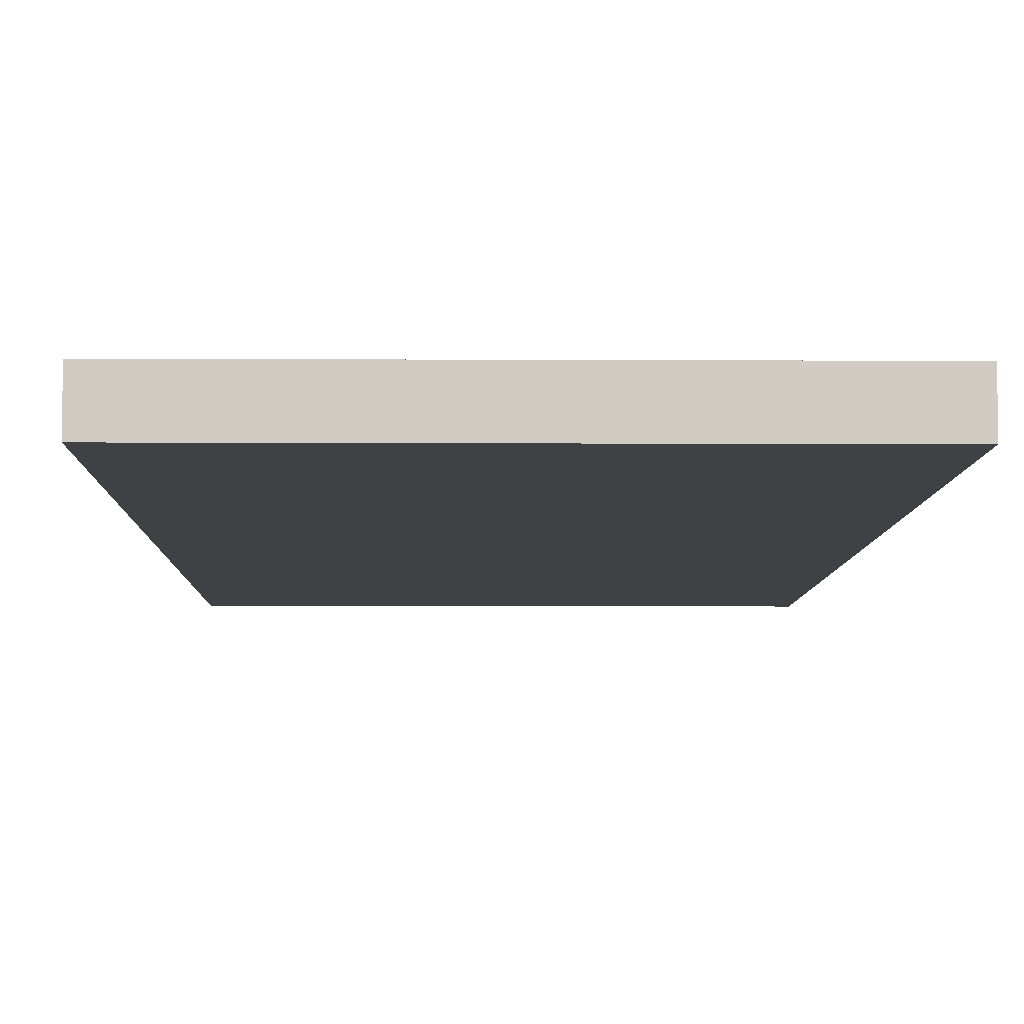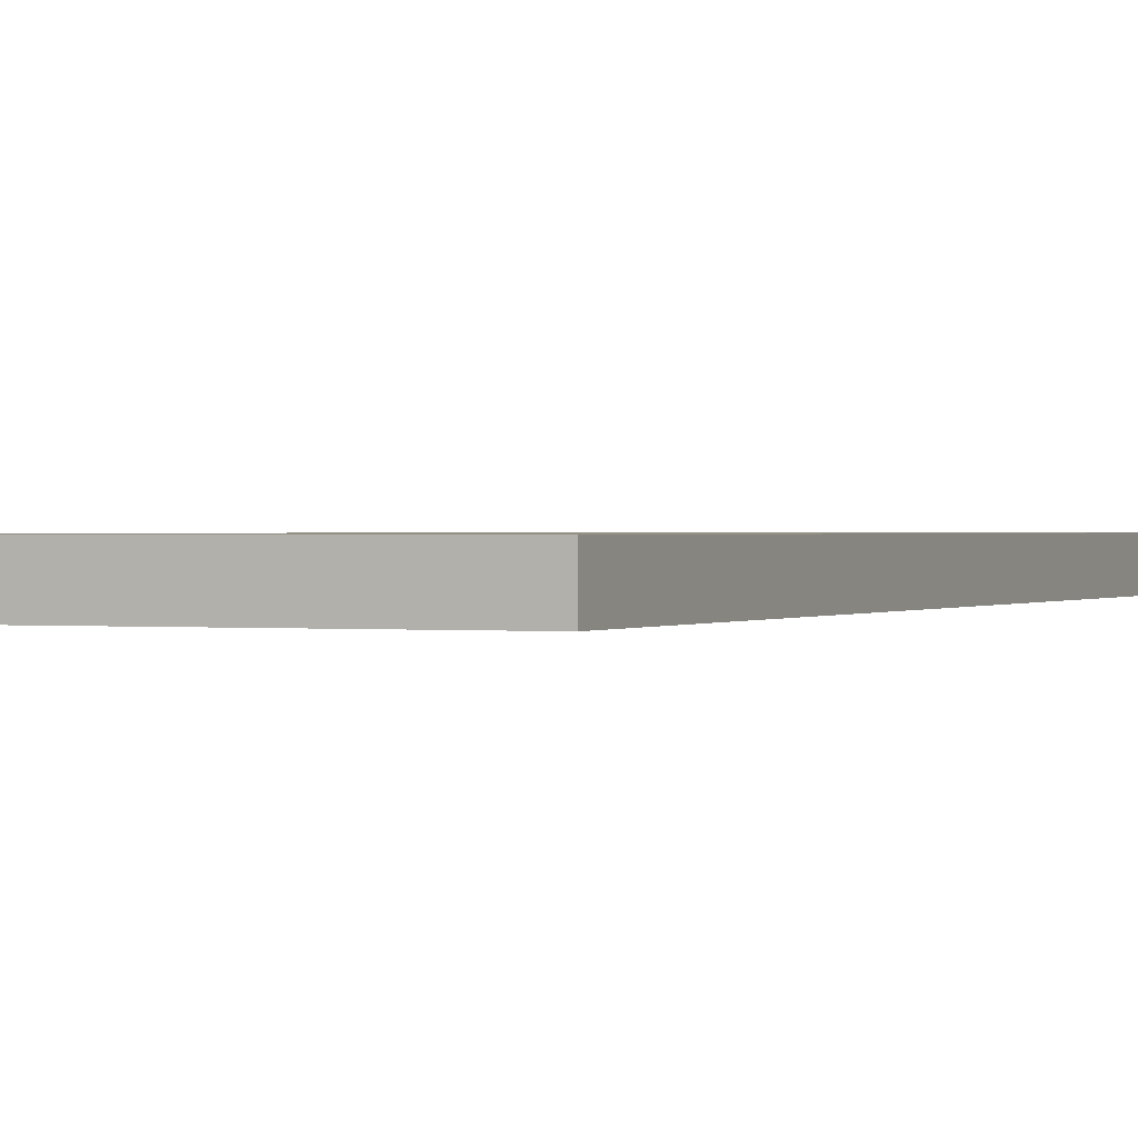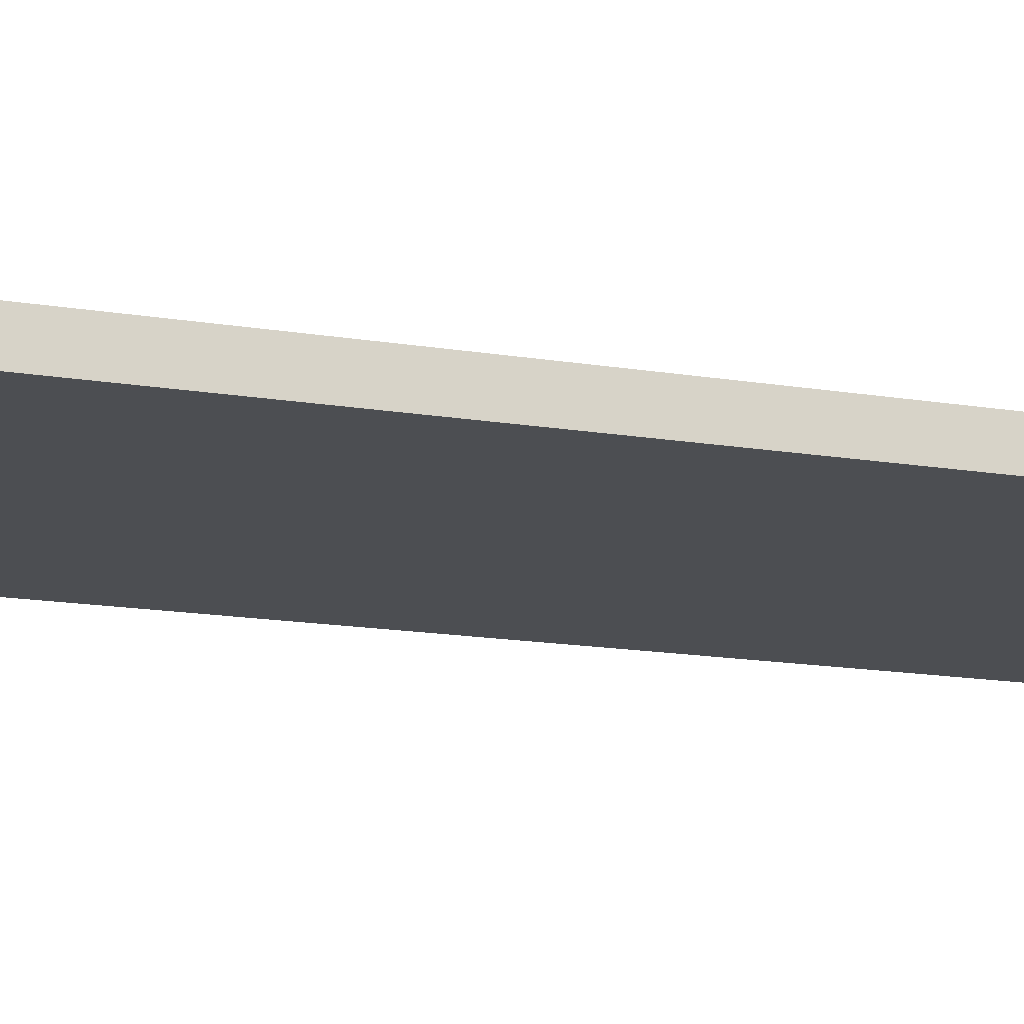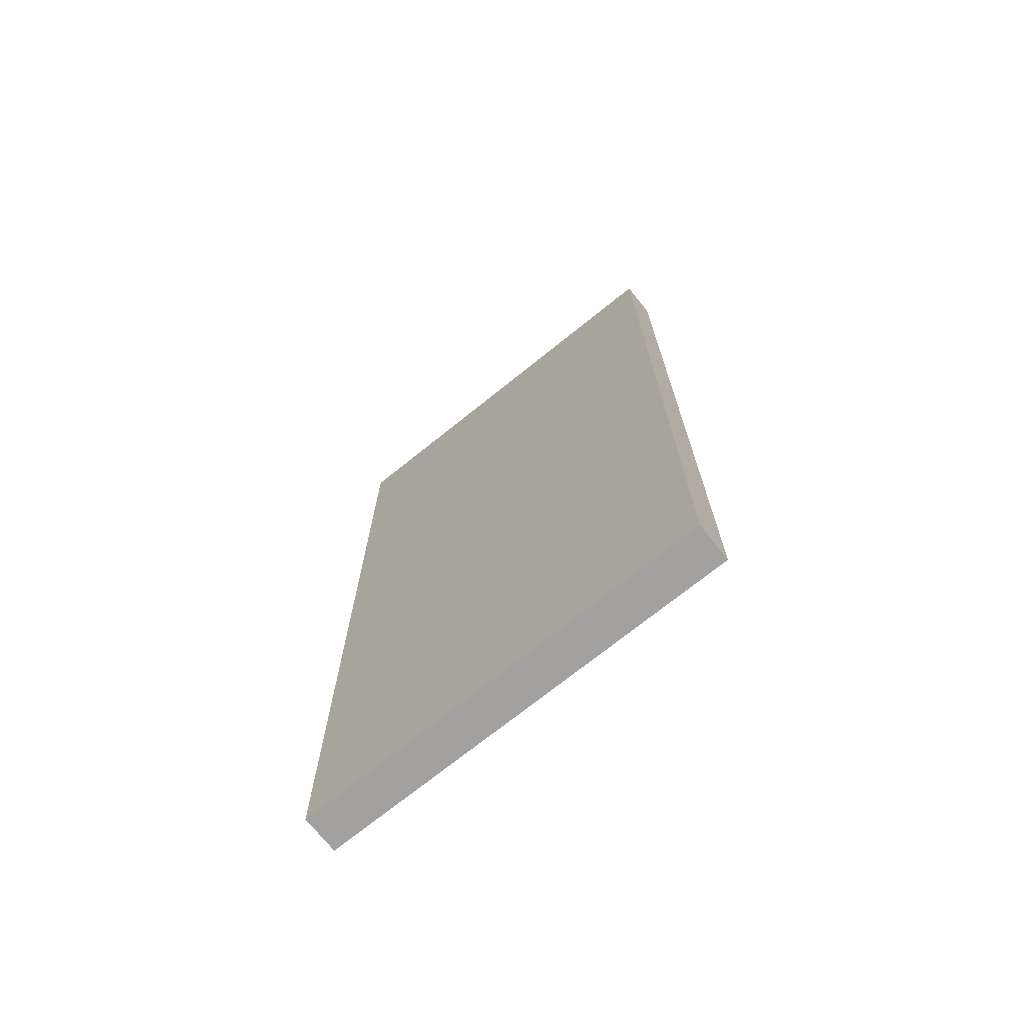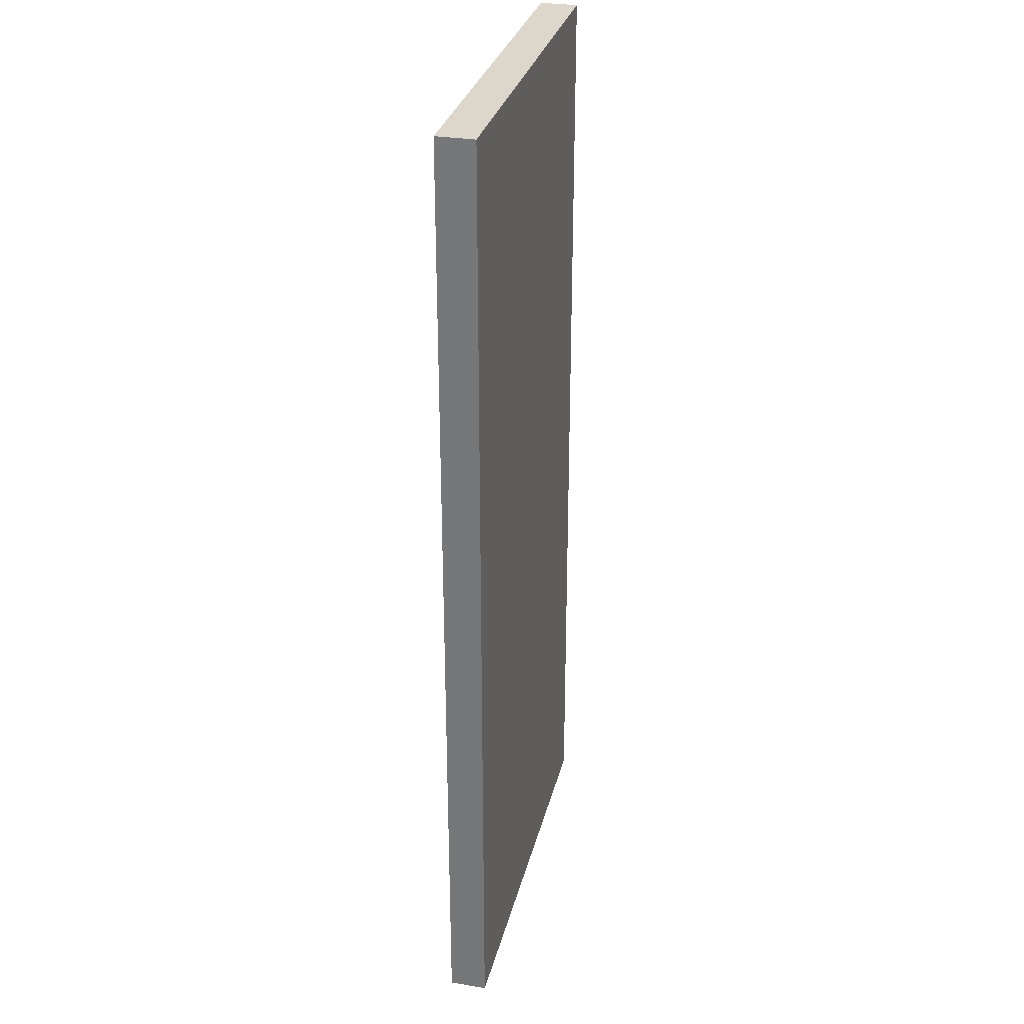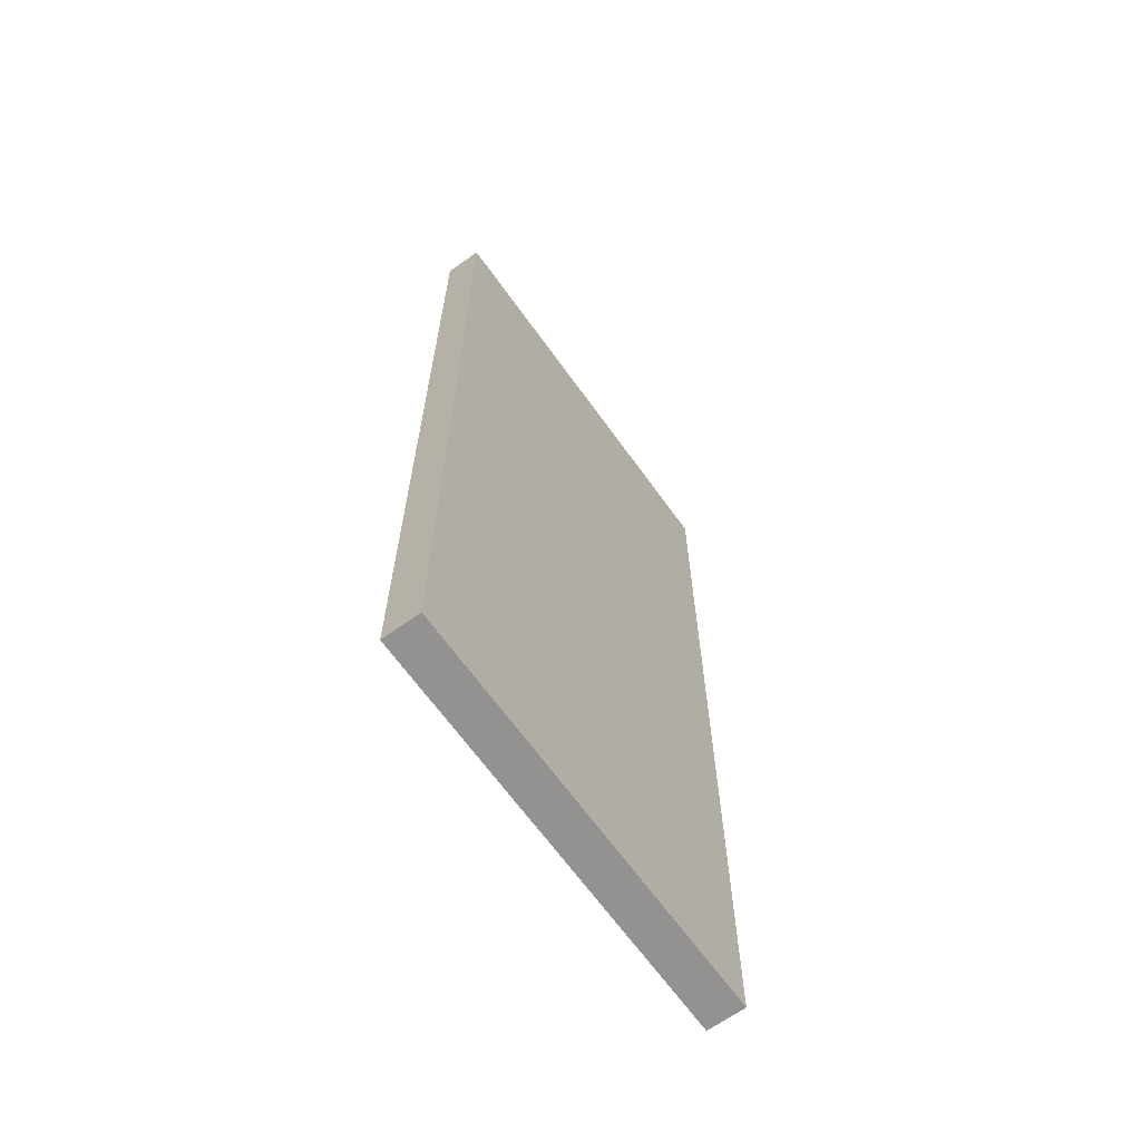
<metadata>
{"format":"obj","ext":"obj","renderer":"f3d","projection":"perspective","resolution":1024,"background":"white","views":[{"elev":-5.8,"azim":179.0,"up":"+Y"},{"elev":0.6,"azim":-157.2,"up":"+Y"},{"elev":-17.0,"azim":72.0,"up":"+Y"},{"elev":-72.2,"azim":-141.2,"up":"+Z"},{"elev":30.5,"azim":-76.6,"up":"+Z"},{"elev":-66.4,"azim":125.7,"up":"+Z"}]}
</metadata>
<code>
g Mesh1 Group1 Model
v 0.2185 -0.01969 -0.5106
v 0.2185 -0.01969 0.5106
v -0.2185 -0.01969 0.5106
v -0.2185 -0.01969 -0.5106
f 1 2 3 4
v 0.2185 0.01969 -0.5106
v 0.2185 0.01969 0.5106
f 2 1 5 6
v -0.2185 0.01969 -0.5106
f 1 4 7 5
v -0.2185 0.01969 0.5106
f 4 3 8 7
f 3 2 6 8
f 6 5 7 8

</code>
